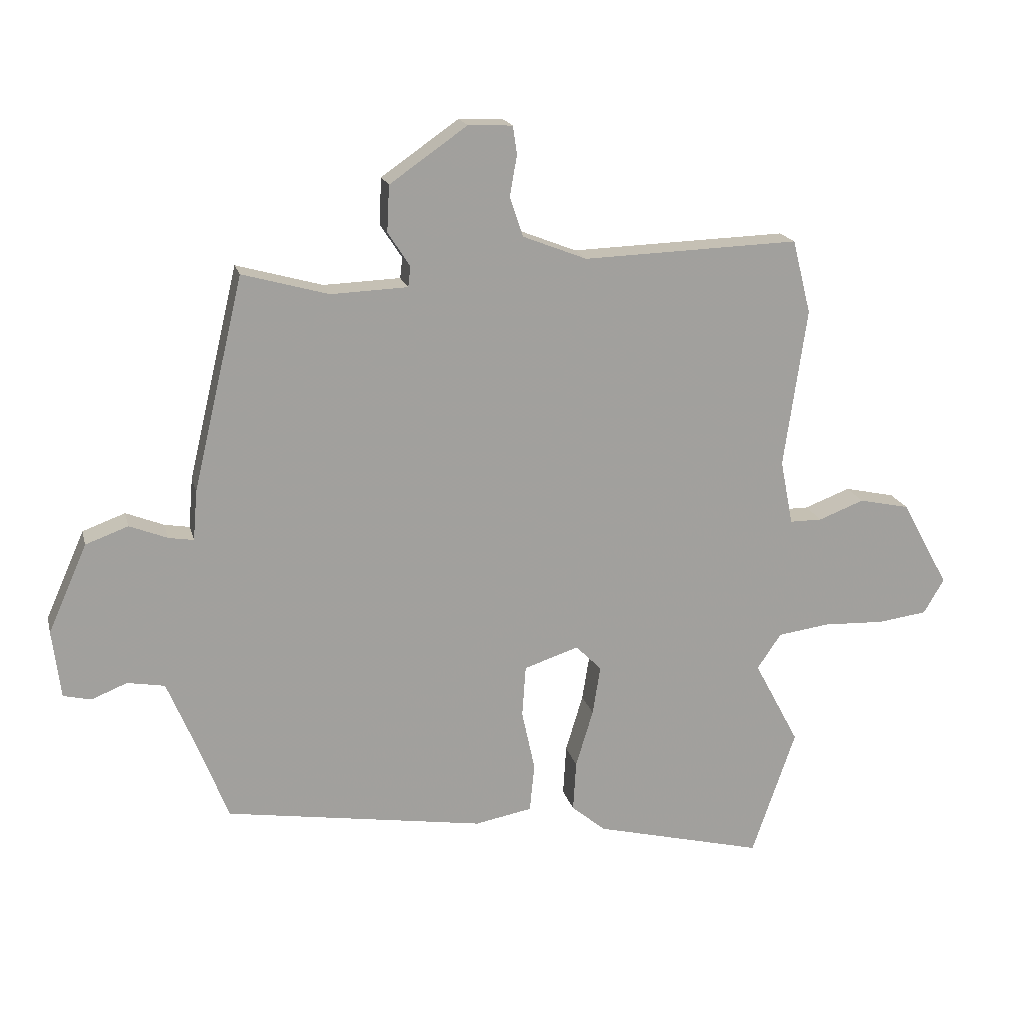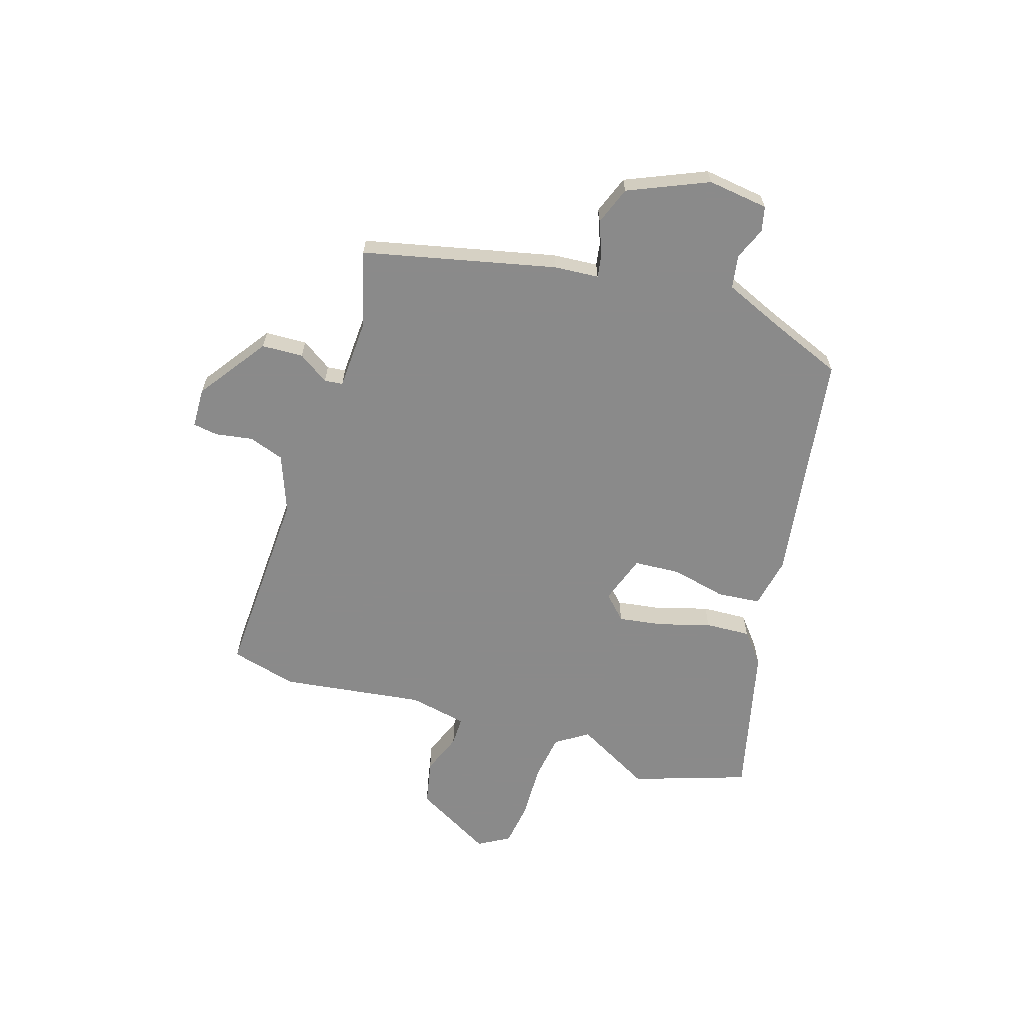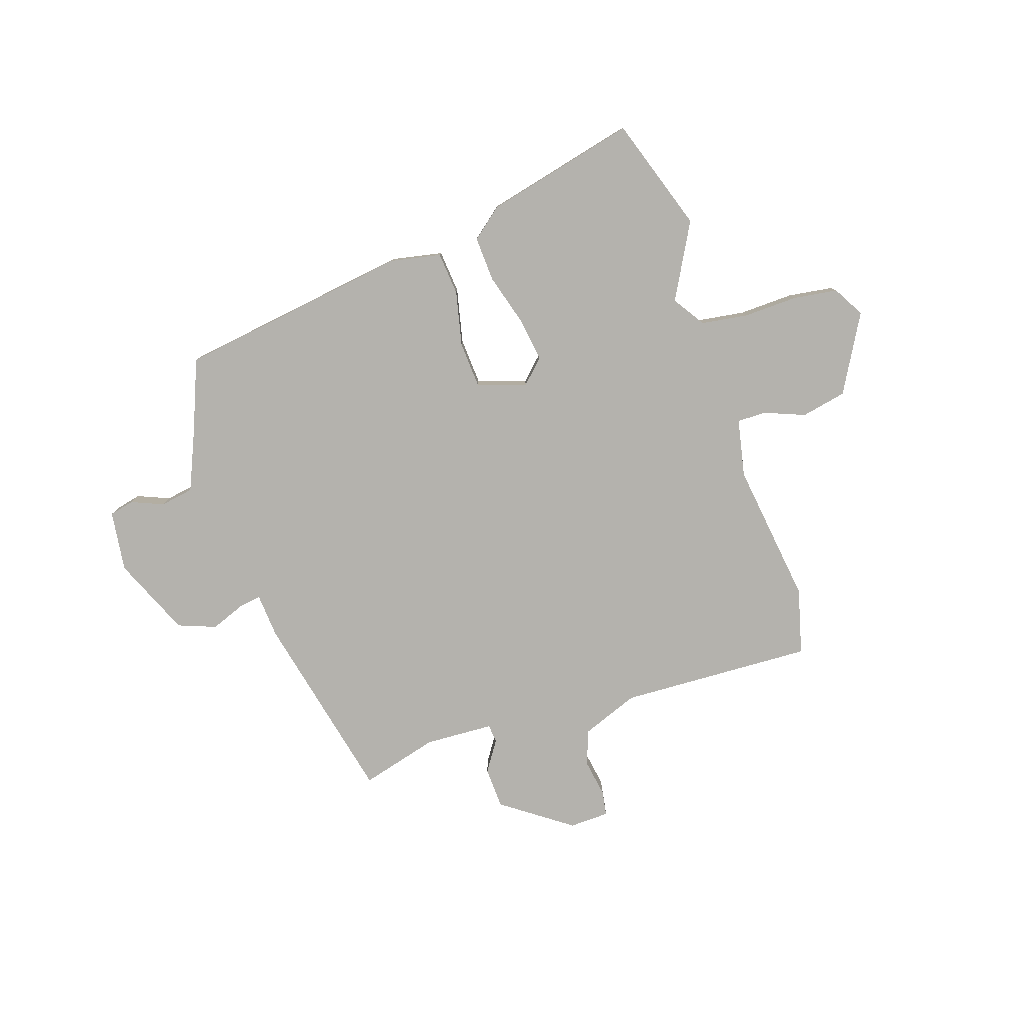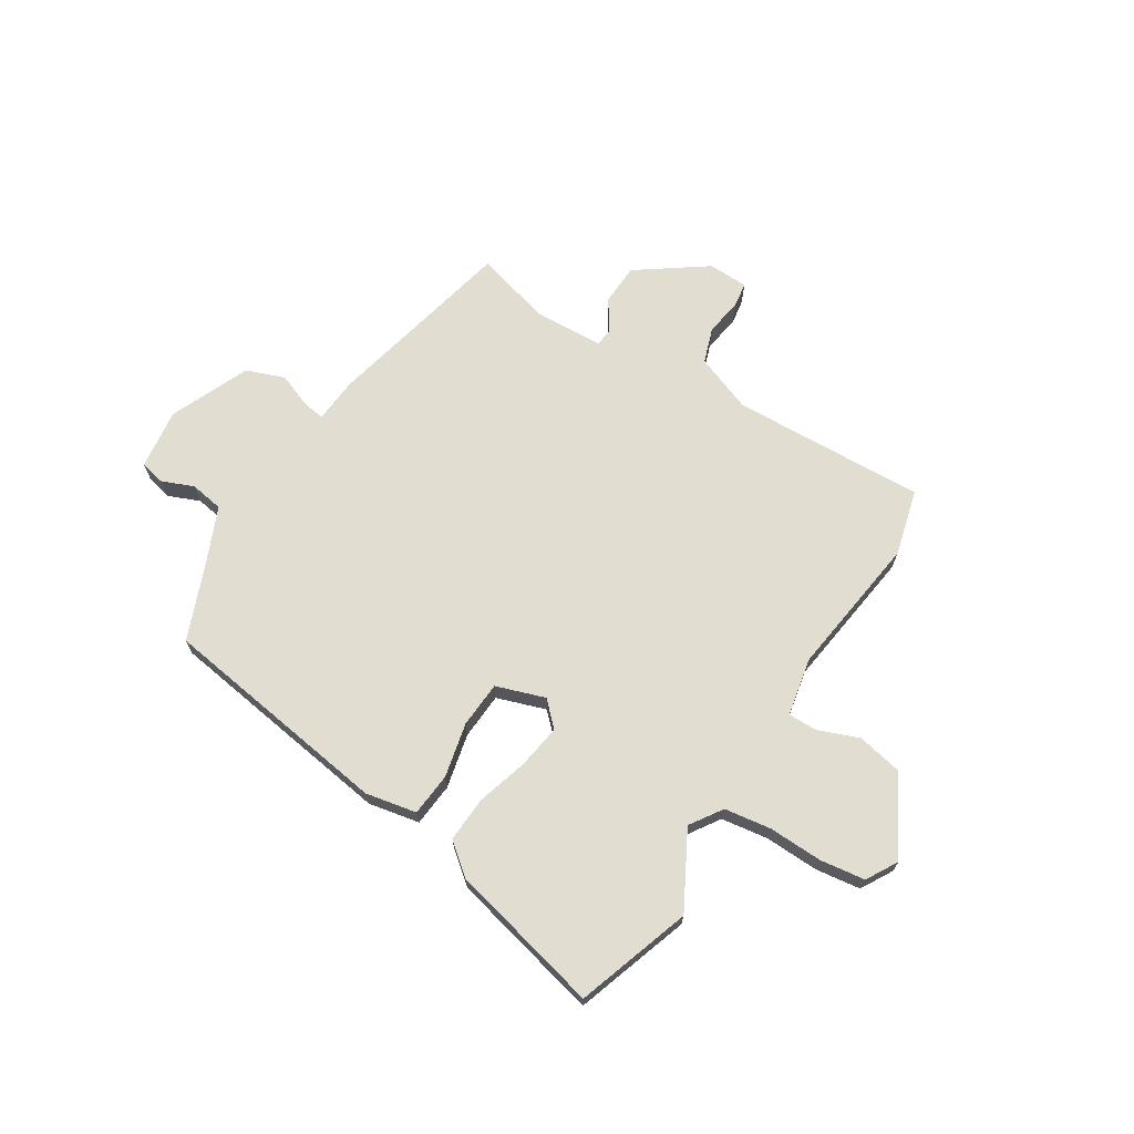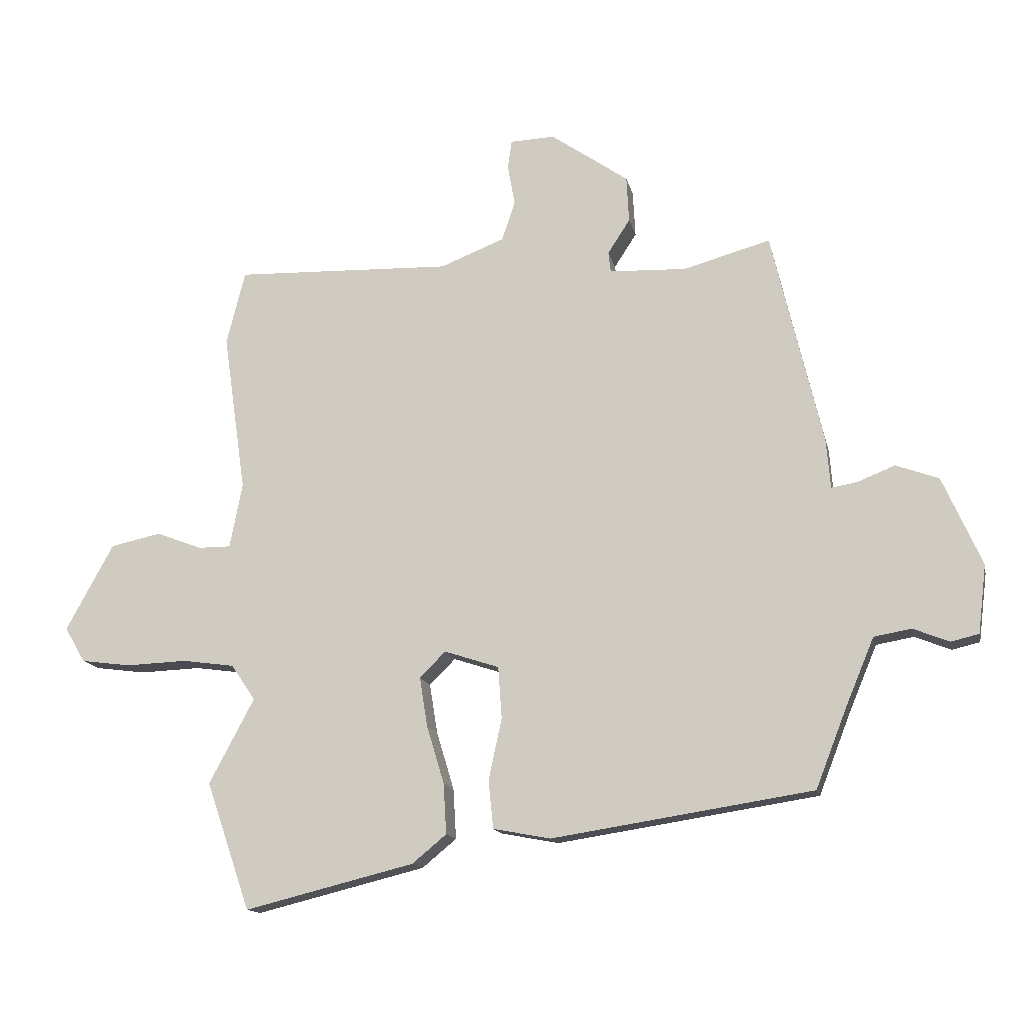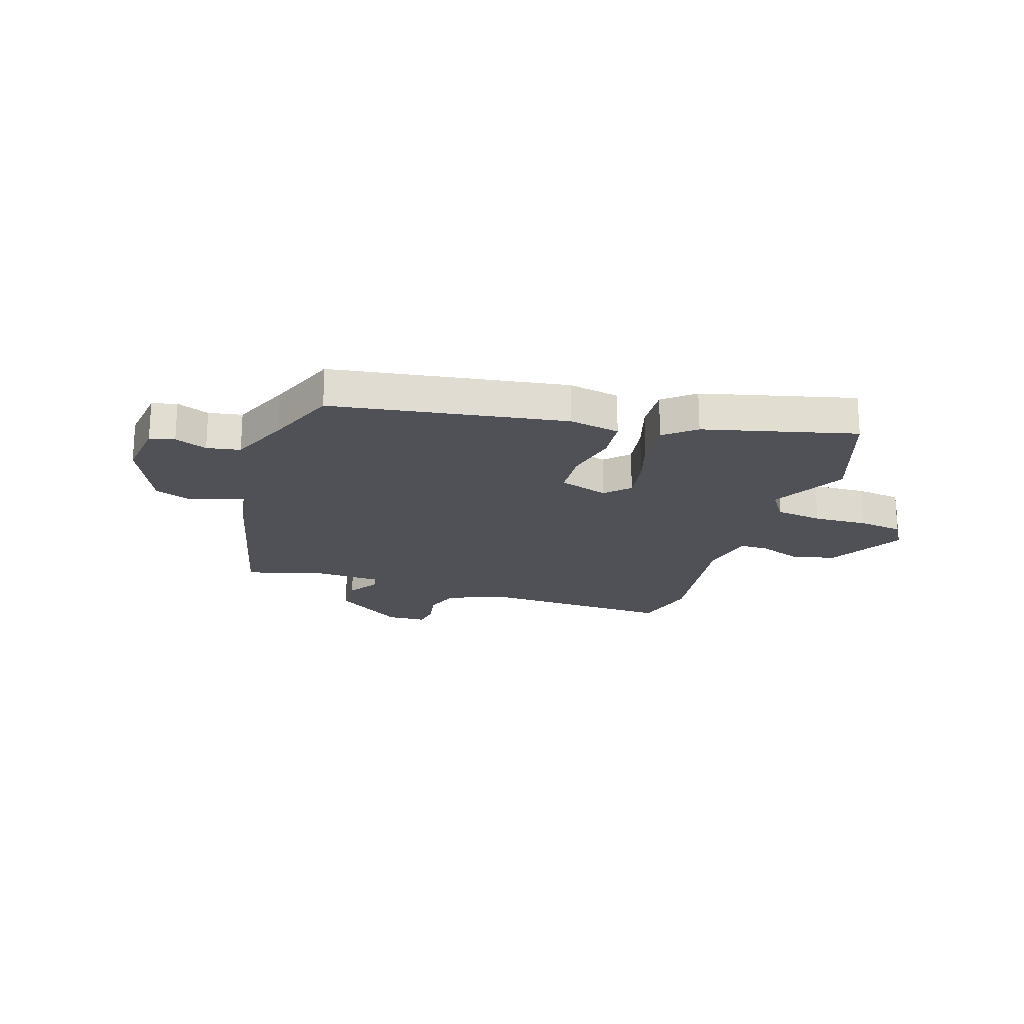
<metadata>
{"format":"obj","ext":"obj","renderer":"f3d","projection":"perspective","resolution":1024,"background":"white","views":[{"elev":18.1,"azim":166.6,"up":"+Z"},{"elev":-63.6,"azim":72.1,"up":"+Y"},{"elev":-79.6,"azim":-162.2,"up":"+Y"},{"elev":68.9,"azim":-148.4,"up":"+Y"},{"elev":-14.2,"azim":12.0,"up":"+Z"},{"elev":-20.4,"azim":162.1,"up":"+Y"}]}
</metadata>
<code>
v 0.484 0.07 -0.437
v 0.051 0.07 -0.504
v -0.044 0.07 -0.486
v -0.052 0.07 -0.406
v -0.03 0.07 -0.304
v -0.036 0.07 -0.218
v -0.127 0.07 -0.188
v -0.17 0.07 -0.231
v -0.157 0.07 -0.313
v -0.128 0.07 -0.409
v -0.123 0.07 -0.493
v -0.18 0.07 -0.54
v -0.462 0.07 -0.61
v -0.535 0.07 -0.398
v -0.46 0.07 -0.257
v -0.5 0.07 -0.198
v -0.587 0.07 -0.186
v -0.688 0.07 -0.19
v -0.771 0.07 -0.179
v -0.805 0.07 -0.121
v -0.726 0.07 0.023
v -0.642 0.07 0.041
v -0.566 0.07 0.012
v -0.512 0.07 0.012
v -0.491 0.07 0.12
v -0.529 0.07 0.385
v -0.498 0.07 0.508
v -0.137 0.07 0.496
v -0.03 0.07 0.538
v -0.008 0.07 0.604
v -0.02 0.07 0.672
v -0.013 0.07 0.719
v 0.061 0.07 0.722
v 0.19 0.07 0.632
v 0.194 0.07 0.555
v 0.157 0.07 0.498
v 0.161 0.07 0.464
v 0.289 0.07 0.459
v 0.433 0.07 0.499
v 0.517 0.07 0.143
v 0.524 0.07 0.06
v 0.566 0.07 0.067
v 0.629 0.07 0.092
v 0.7 0.07 0.066
v 0.765 0.07 -0.081
v 0.751 0.07 -0.194
v 0.705 0.07 -0.205
v 0.645 0.07 -0.181
v 0.583 0.07 -0.192
v 0.536 0.07 -0.304
v 0.484 0 -0.437
v 0.051 0 -0.504
v -0.044 0 -0.486
v -0.052 0 -0.406
v -0.03 0 -0.304
v -0.036 0 -0.218
v -0.127 0 -0.188
v -0.17 0 -0.231
v -0.157 0 -0.313
v -0.128 0 -0.409
v -0.123 0 -0.493
v -0.18 0 -0.54
v -0.462 0 -0.61
v -0.535 0 -0.398
v -0.46 0 -0.257
v -0.5 0 -0.198
v -0.587 0 -0.186
v -0.688 0 -0.19
v -0.771 0 -0.179
v -0.805 0 -0.121
v -0.726 0 0.023
v -0.642 0 0.041
v -0.566 0 0.012
v -0.512 0 0.012
v -0.491 0 0.12
v -0.529 0 0.385
v -0.498 0 0.508
v -0.137 0 0.496
v -0.03 0 0.538
v -0.008 0 0.604
v -0.02 0 0.672
v -0.013 0 0.719
v 0.061 0 0.722
v 0.19 0 0.632
v 0.194 0 0.555
v 0.157 0 0.498
v 0.161 0 0.464
v 0.289 0 0.459
v 0.433 0 0.499
v 0.517 0 0.143
v 0.524 0 0.06
v 0.566 0 0.067
v 0.629 0 0.092
v 0.7 0 0.066
v 0.765 0 -0.081
v 0.751 0 -0.194
v 0.705 0 -0.205
v 0.645 0 -0.181
v 0.583 0 -0.192
v 0.536 0 -0.304
f 46 47 48
f 45 46 48
f 44 45 48
f 43 44 48
f 42 43 48
f 41 42 48 49
f 38 39 40 41
f 41 49 50
f 38 41 50
f 37 38 50
f 34 35 36
f 33 34 36
f 32 33 36
f 31 32 36
f 30 31 36
f 29 30 36 37
f 50 1 2
f 37 50 2
f 29 37 2
f 28 29 2
f 25 26 27 28
f 21 22 23
f 20 21 23
f 19 20 23
f 18 19 23
f 17 18 23
f 16 17 23 24
f 24 25 28
f 16 24 28
f 15 16 28
f 13 14 15
f 12 13 15
f 11 12 15
f 10 11 15
f 9 10 15
f 2 3 4 5
f 2 5 6
f 28 2 6
f 8 9 15
f 7 8 15 28
f 6 7 28
f 98 97 96
f 98 96 95
f 98 95 94
f 98 94 93
f 98 93 92
f 99 98 92 91
f 91 90 89 88
f 100 99 91
f 100 91 88
f 100 88 87
f 86 85 84
f 86 84 83
f 86 83 82
f 86 82 81
f 86 81 80
f 87 86 80 79
f 52 51 100
f 52 100 87
f 52 87 79
f 52 79 78
f 78 77 76 75
f 73 72 71
f 73 71 70
f 73 70 69
f 73 69 68
f 73 68 67
f 74 73 67 66
f 78 75 74
f 78 74 66
f 78 66 65
f 65 64 63
f 65 63 62
f 65 62 61
f 65 61 60
f 65 60 59
f 55 54 53 52
f 56 55 52
f 56 52 78
f 65 59 58
f 78 65 58 57
f 78 57 56
f 1 51 52 2
f 2 52 53 3
f 3 53 54 4
f 4 54 55 5
f 5 55 56 6
f 6 56 57 7
f 7 57 58 8
f 8 58 59 9
f 9 59 60 10
f 10 60 61 11
f 11 61 62 12
f 12 62 63 13
f 13 63 64 14
f 14 64 65 15
f 15 65 66 16
f 16 66 67 17
f 17 67 68 18
f 18 68 69 19
f 19 69 70 20
f 20 70 71 21
f 21 71 72 22
f 22 72 73 23
f 23 73 74 24
f 24 74 75 25
f 25 75 76 26
f 26 76 77 27
f 27 77 78 28
f 28 78 79 29
f 29 79 80 30
f 30 80 81 31
f 31 81 82 32
f 32 82 83 33
f 33 83 84 34
f 34 84 85 35
f 35 85 86 36
f 36 86 87 37
f 37 87 88 38
f 38 88 89 39
f 39 89 90 40
f 40 90 91 41
f 41 91 92 42
f 42 92 93 43
f 43 93 94 44
f 44 94 95 45
f 45 95 96 46
f 46 96 97 47
f 47 97 98 48
f 48 98 99 49
f 49 99 100 50
f 50 100 51 1

</code>
